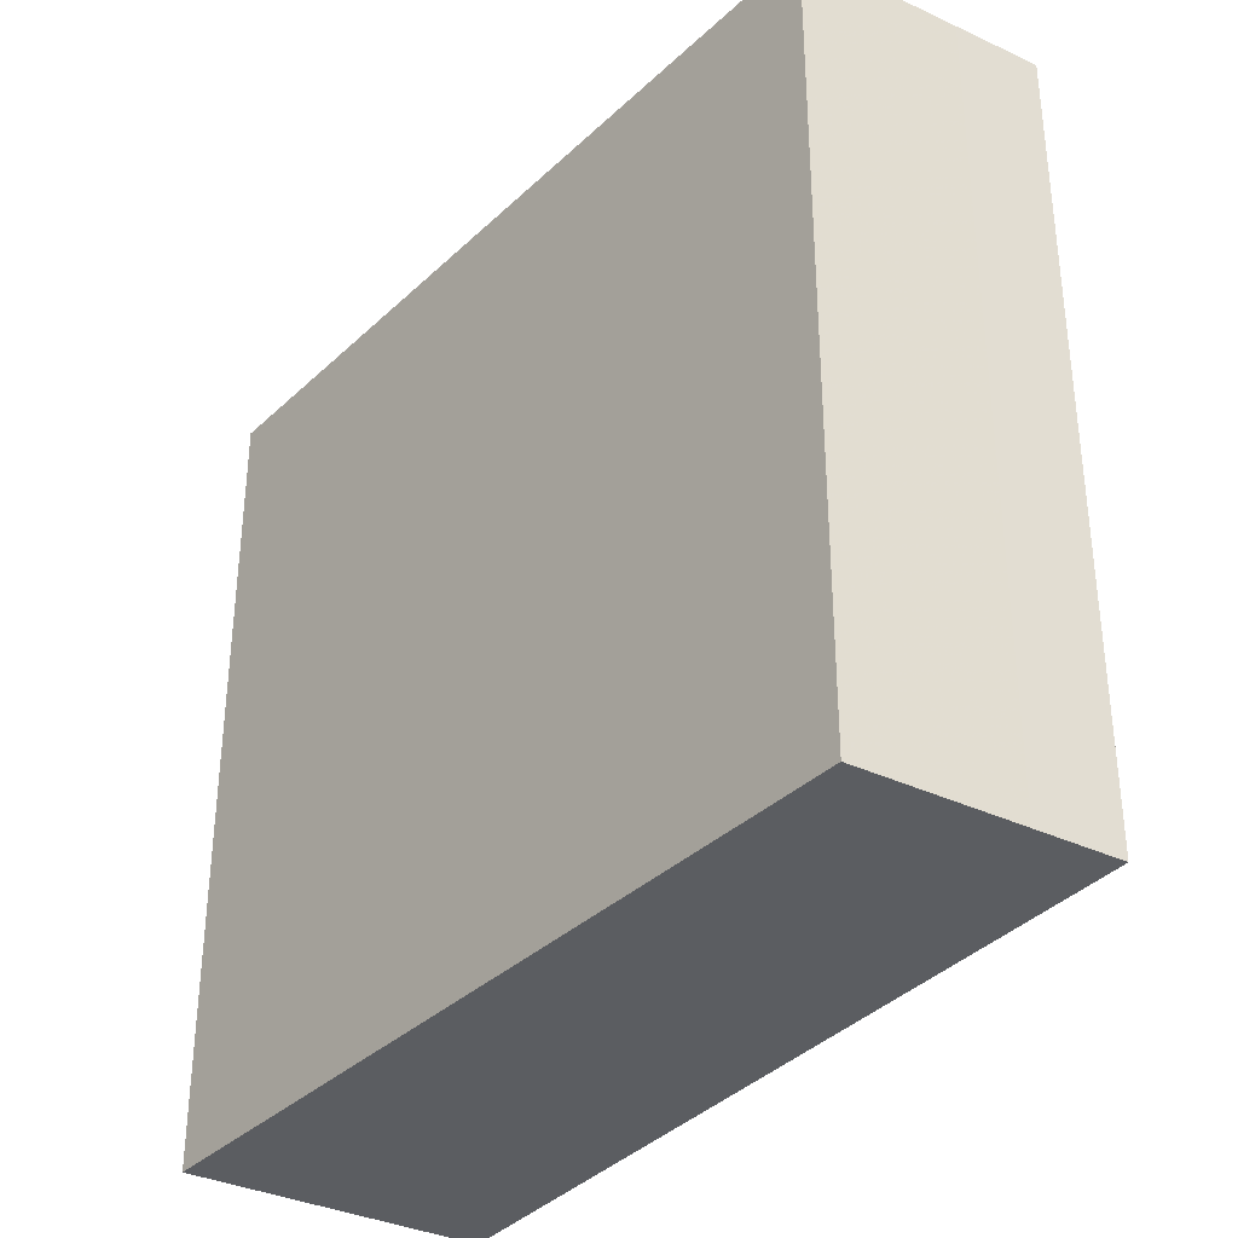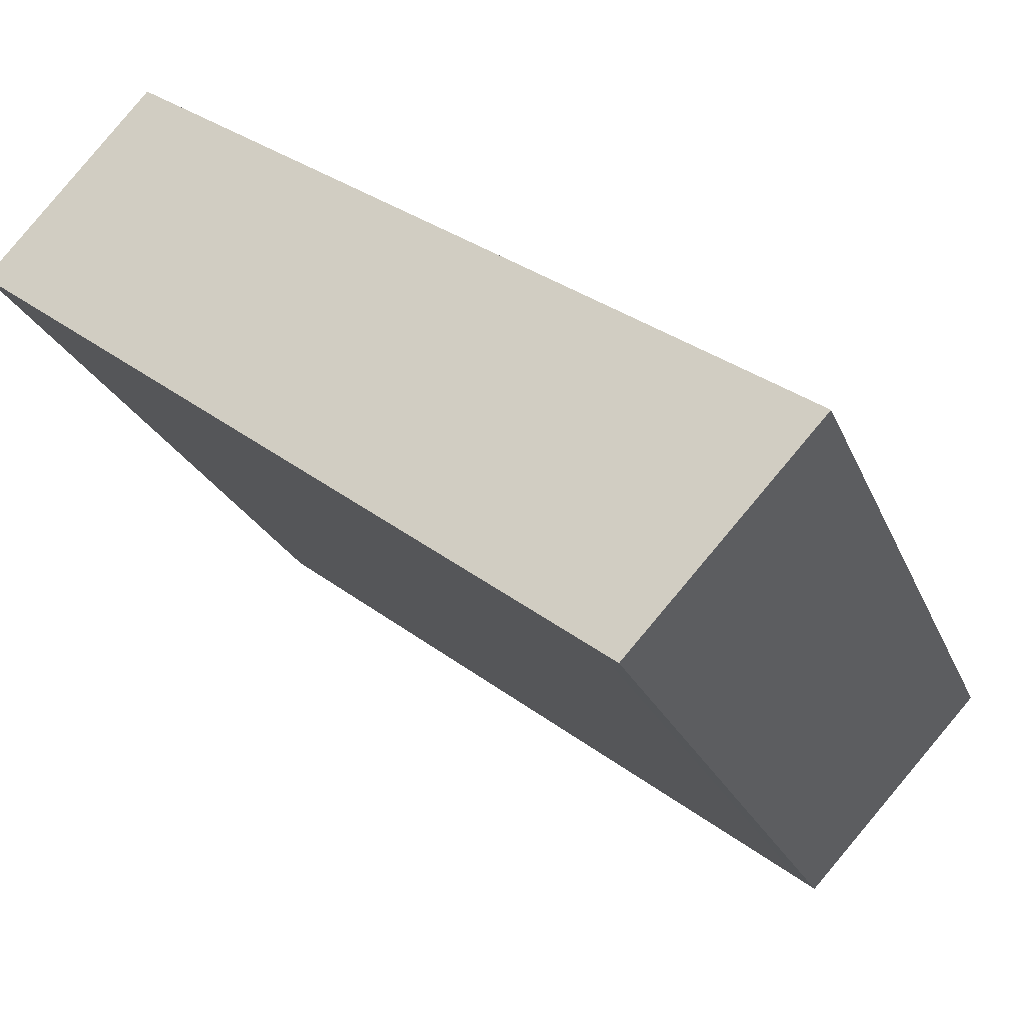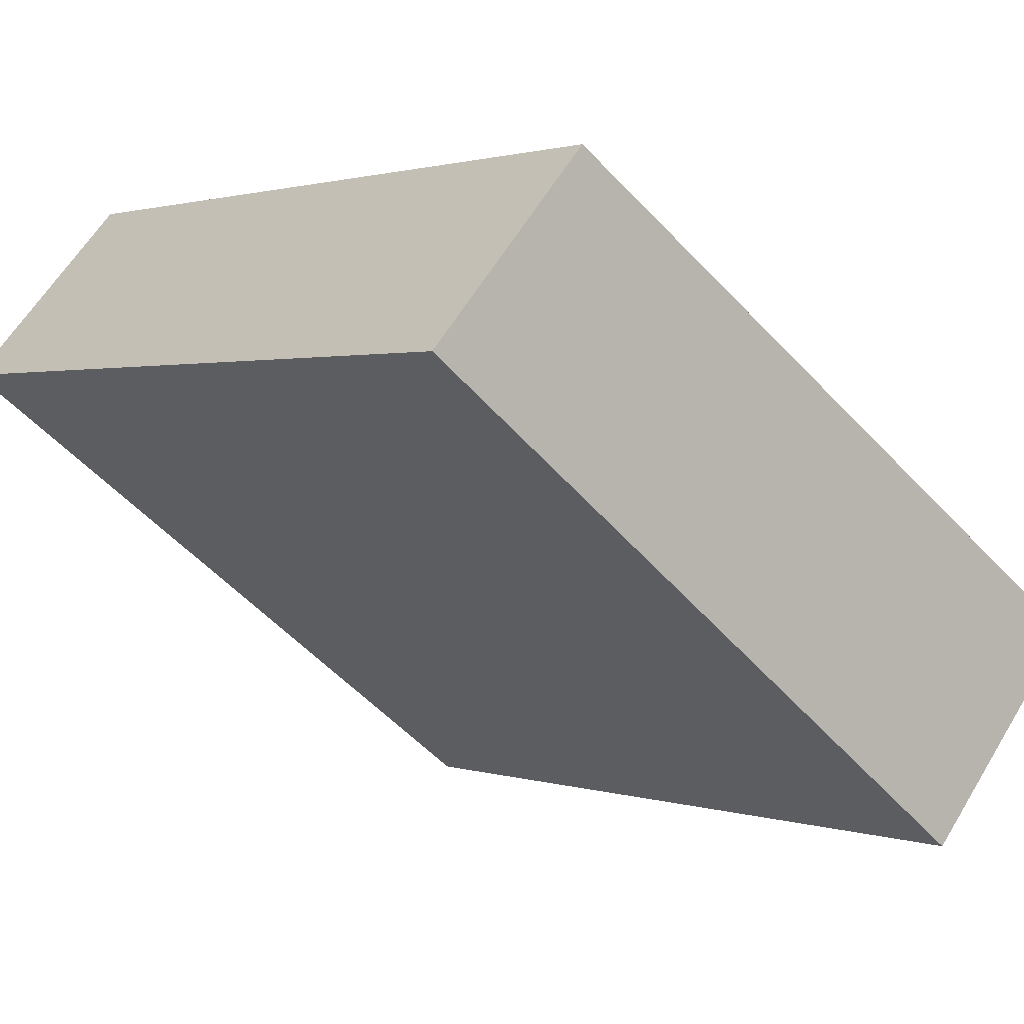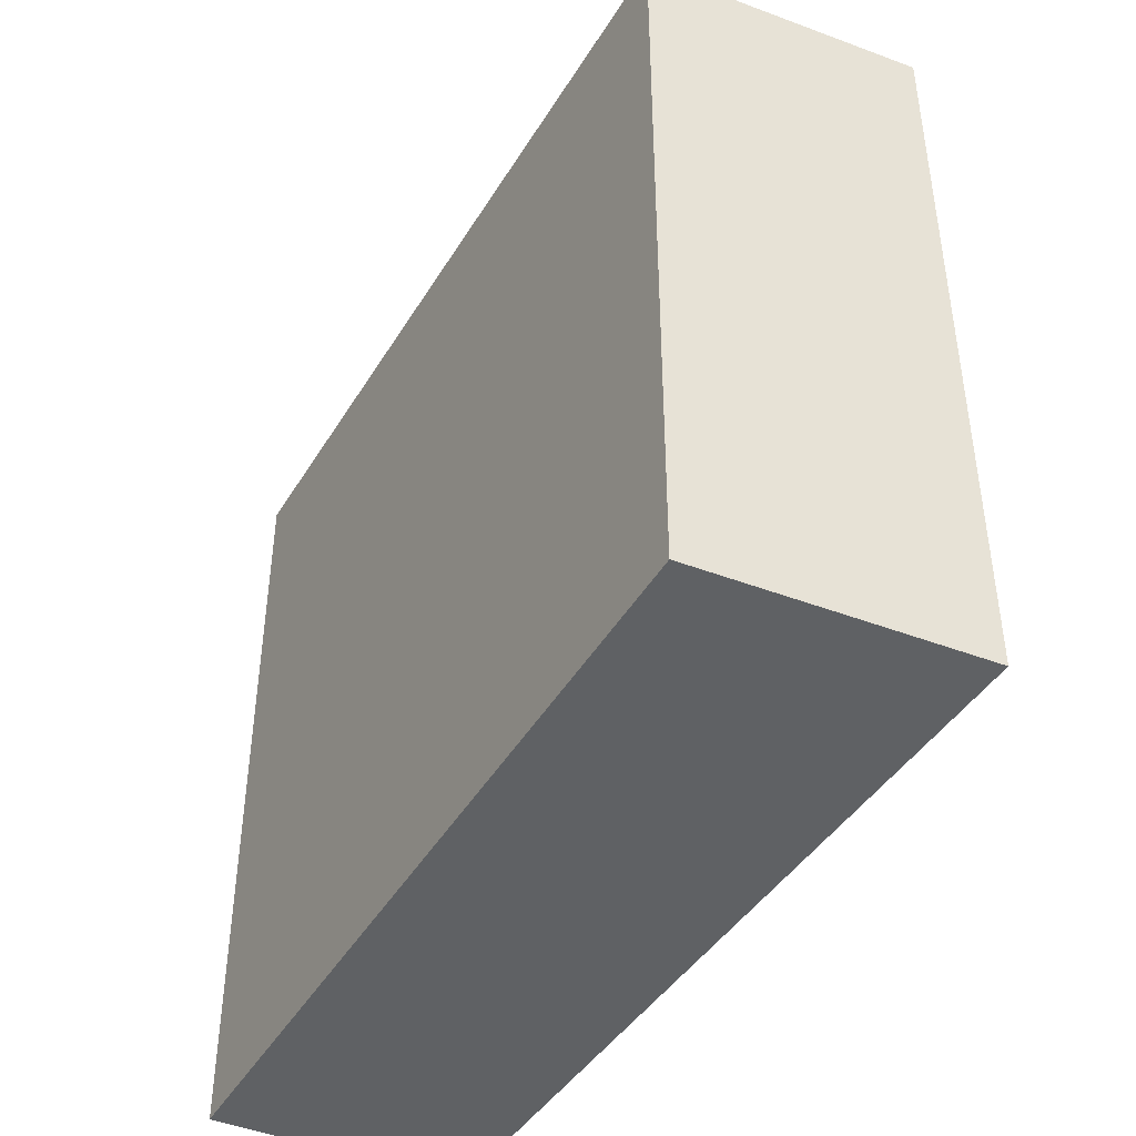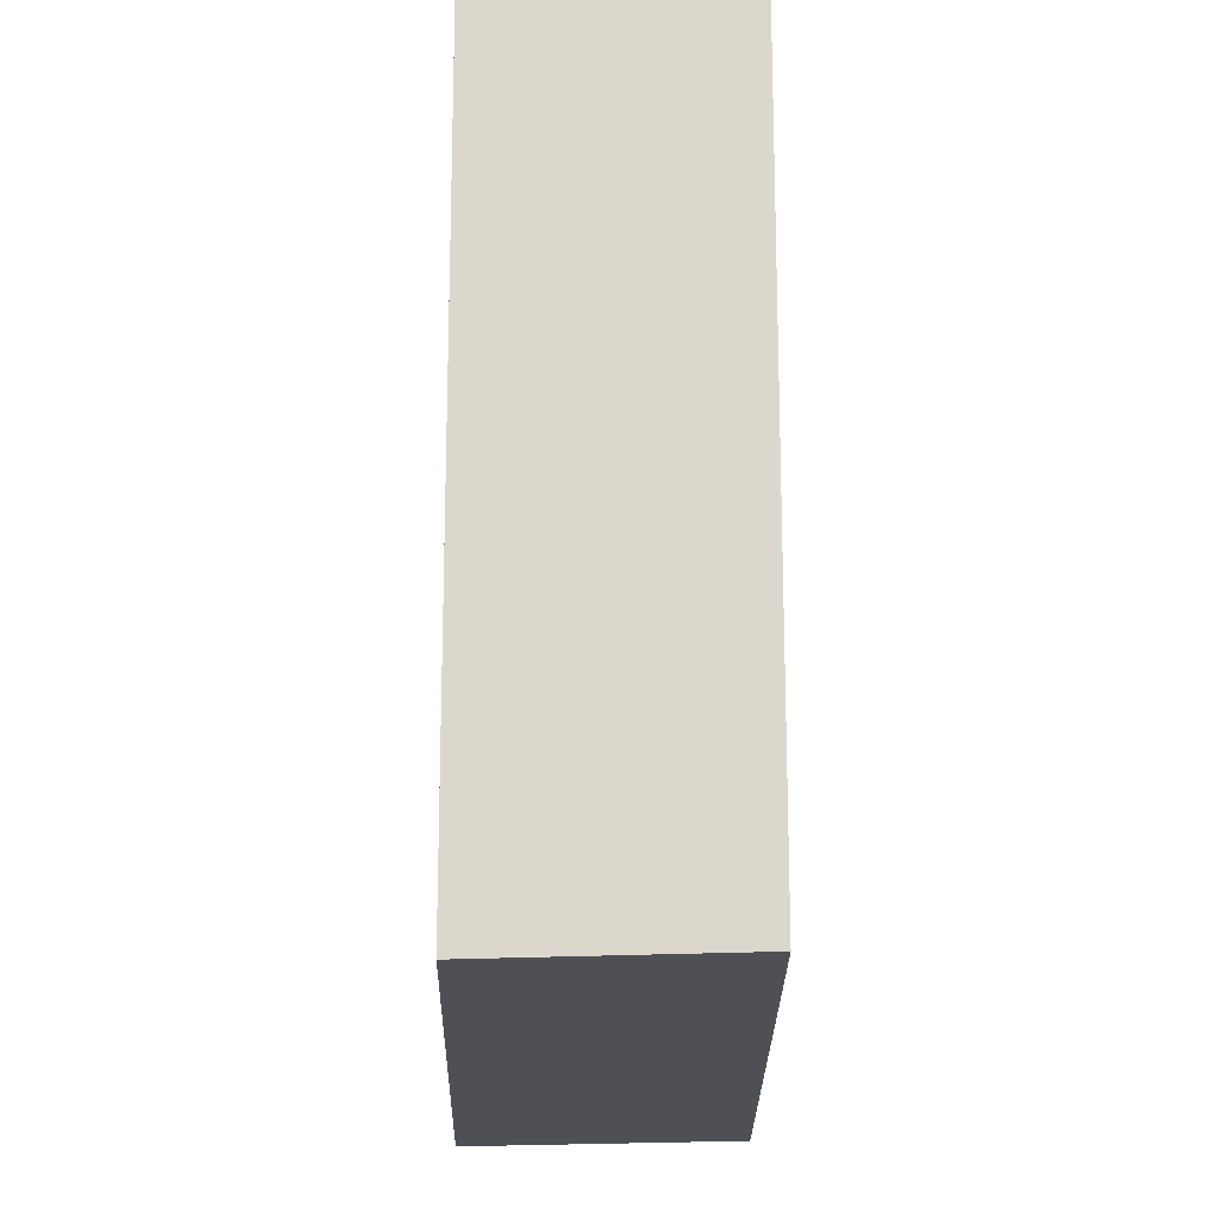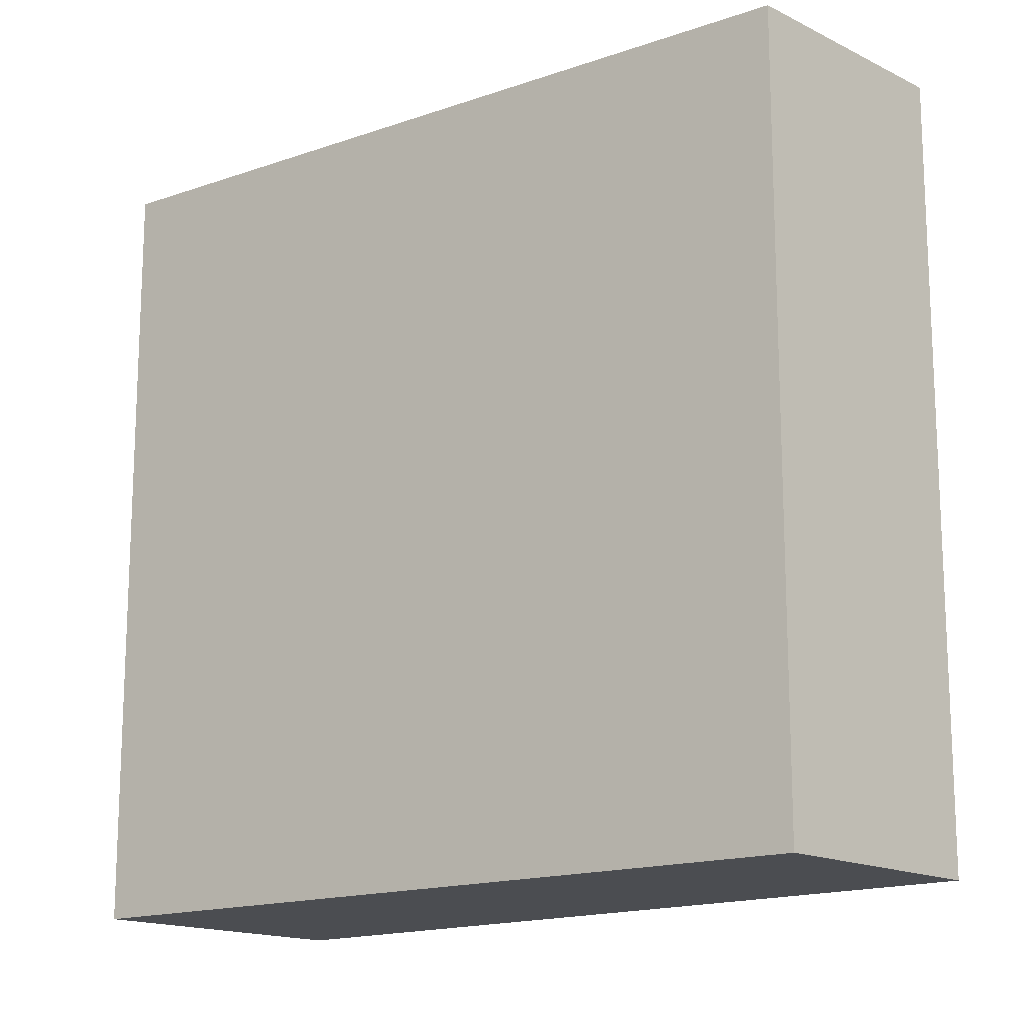
<metadata>
{"format":"obj","ext":"obj","renderer":"f3d","projection":"perspective","resolution":1024,"background":"white","views":[{"elev":-36.0,"azim":16.5,"up":"+Y"},{"elev":-23.1,"azim":-161.7,"up":"+Z"},{"elev":1.4,"azim":140.3,"up":"+Z"},{"elev":-46.1,"azim":-156.1,"up":"+Y"},{"elev":-19.4,"azim":54.1,"up":"+Y"},{"elev":-16.0,"azim":2.0,"up":"+Y"}]}
</metadata>
<code>
v 265.2 -266.8 445.2
v 262.9 -266.8 447.8
v 258.6 -266.8 452.6
v 257.4 -266.8 451.8
v 255.9 -266.8 450.8
v 233.4 -266.8 435.5
v 231.7 -266.8 434.4
v 239.3 -266.8 426.1
v 240 -266.8 426.6
v 250.2 -266.8 434.1
v 240 -234.6 426.6
v 250.2 -234.6 434.1
v 265.2 -234.6 445.2
v 262.9 -234.6 447.8
v 258.6 -234.6 452.6
v 257.4 -234.6 451.8
v 255.9 -234.6 450.8
v 233.4 -234.6 435.5
v 231.7 -234.6 434.4
v 239.3 -234.6 426.1
g CityEngineShapeMaterial_321
f 2 1 10 9 8 7 6 5 4 3
f 12 11 20 19 18 17 16 15 14 13
f 1 10 12 13
f 10 9 11 12
f 9 8 20 11
f 8 7 19 20
f 7 6 18 19
f 6 5 17 18
f 5 4 16 17
f 4 3 15 16
f 3 2 14 15
f 2 1 13 14

</code>
